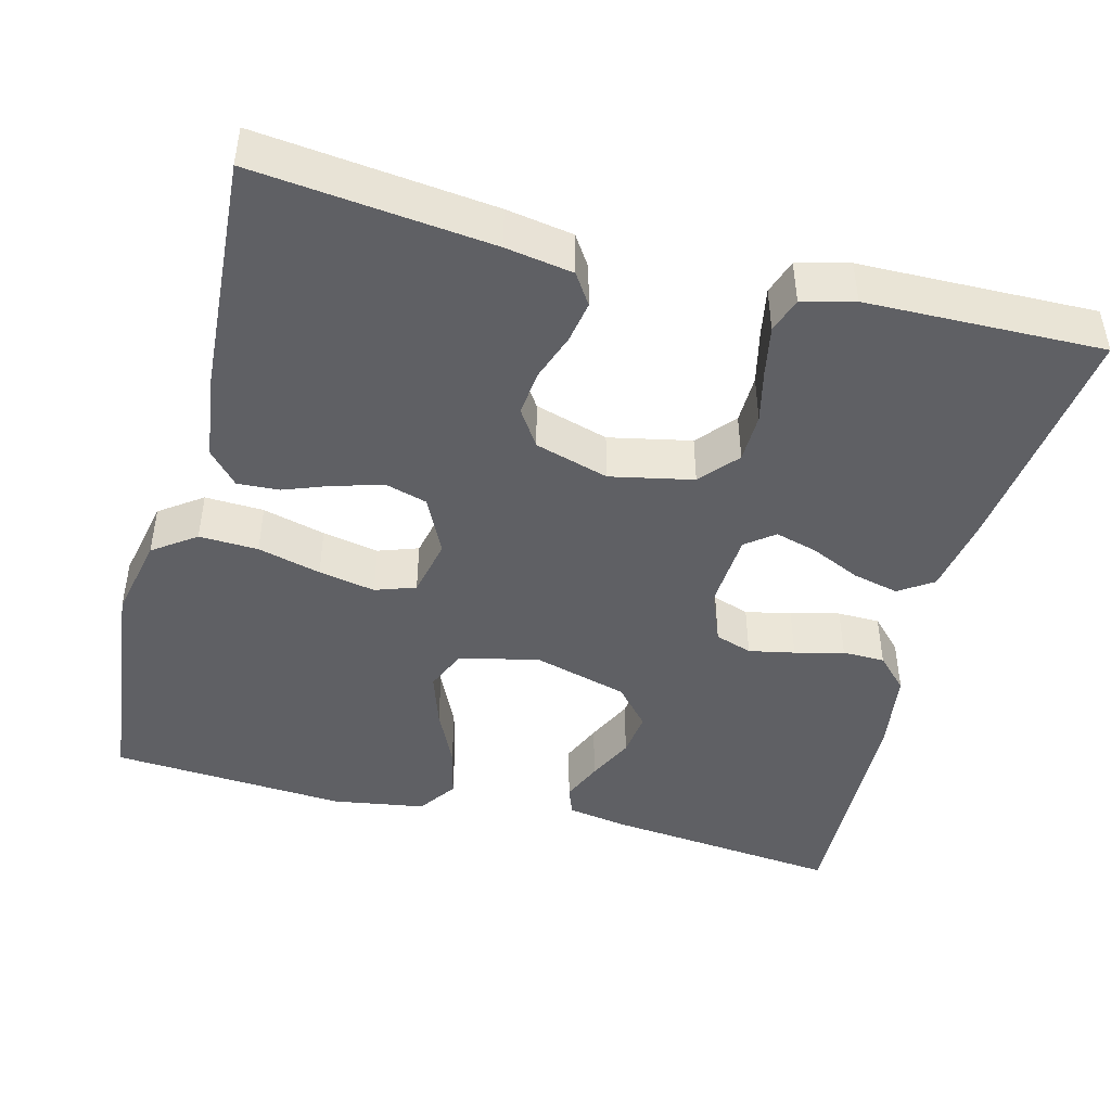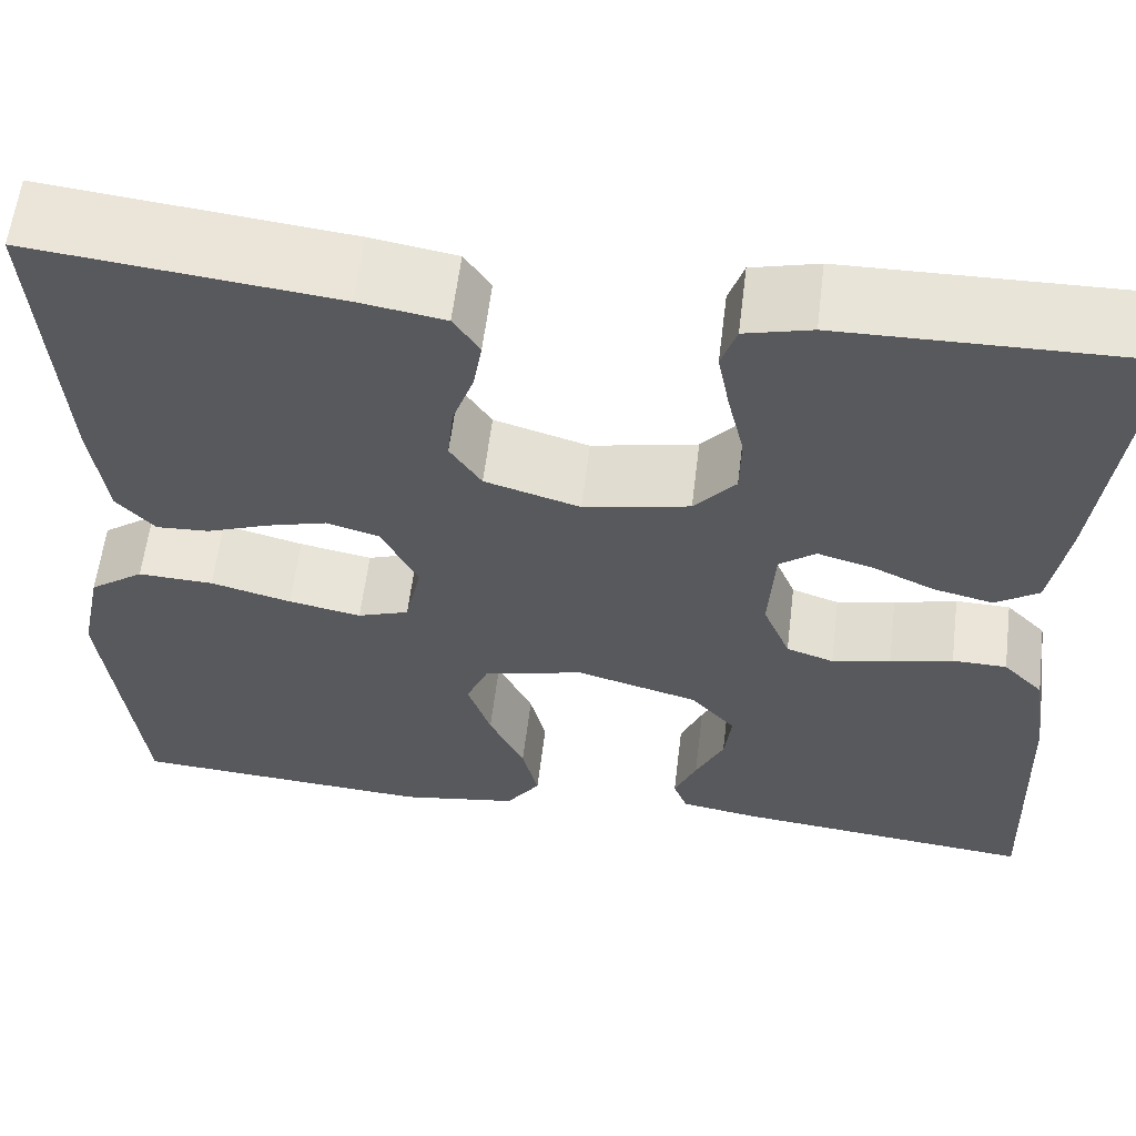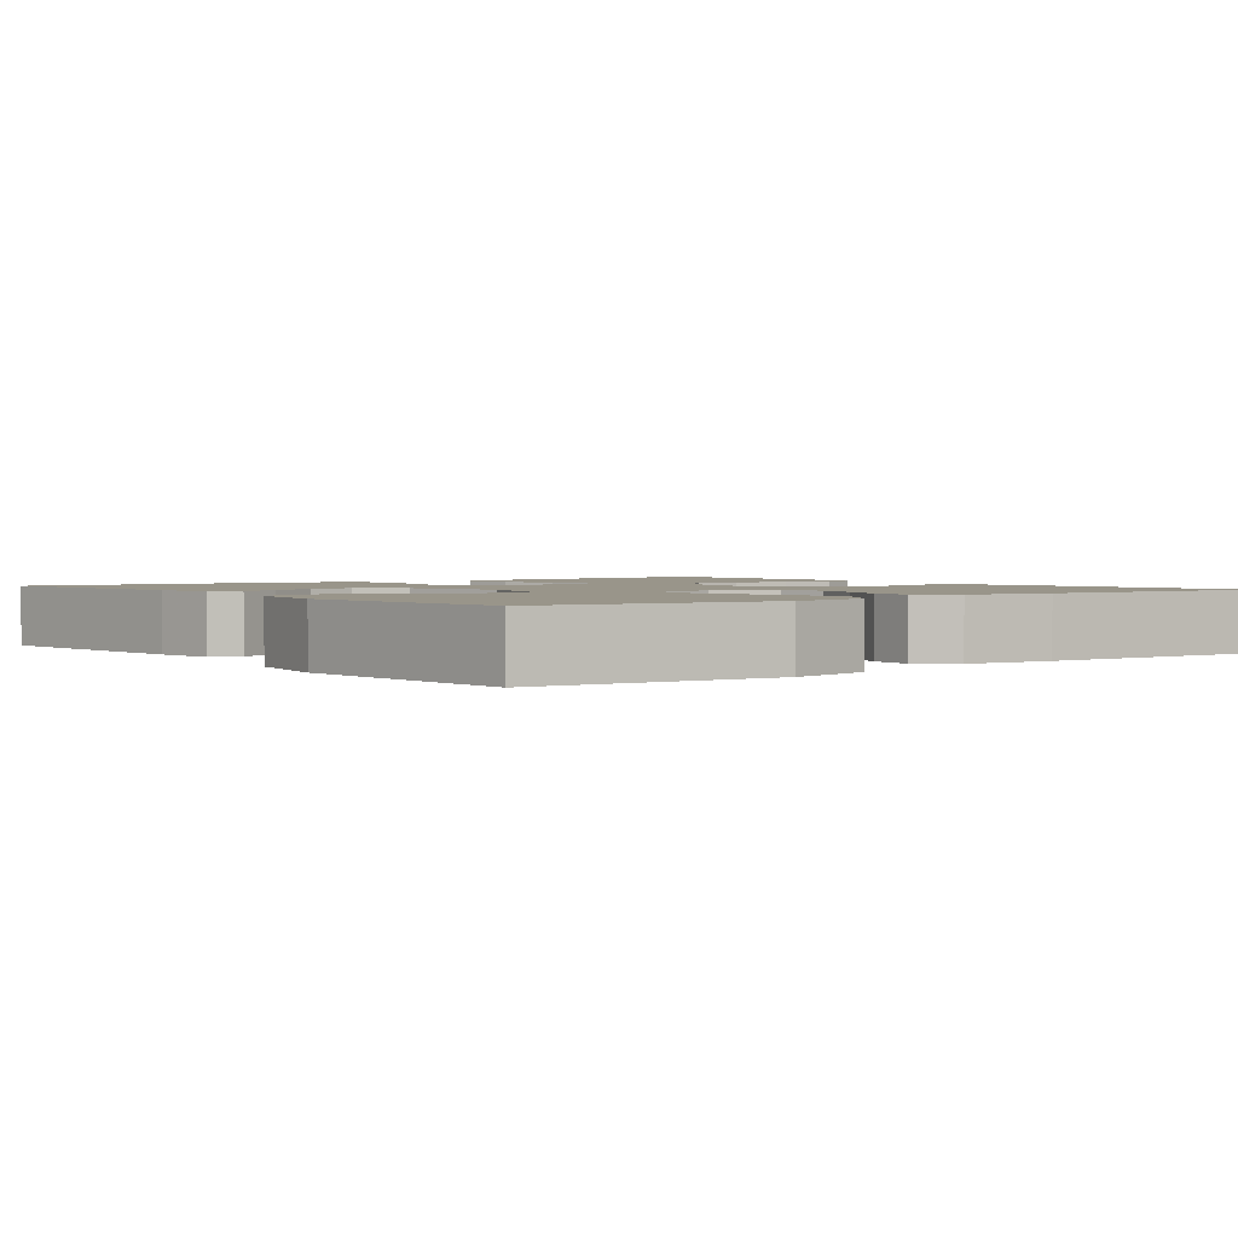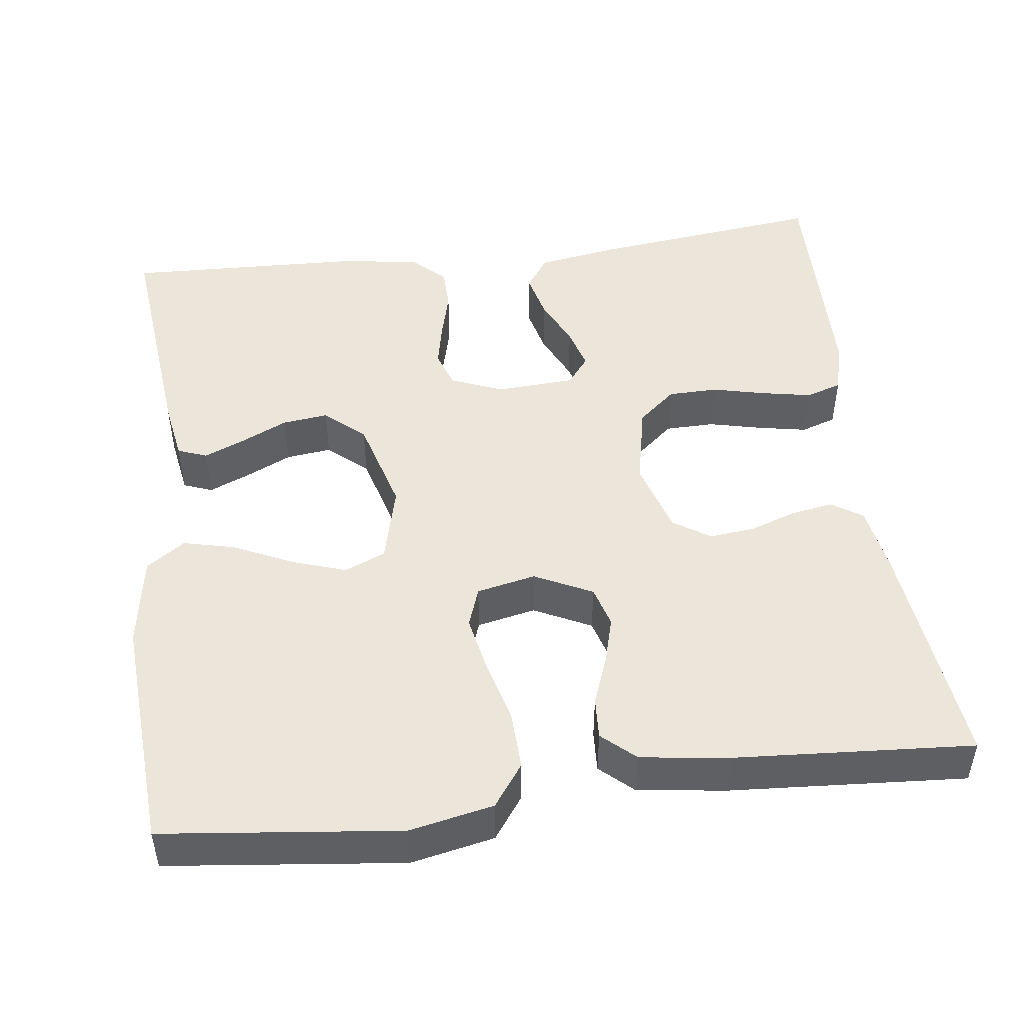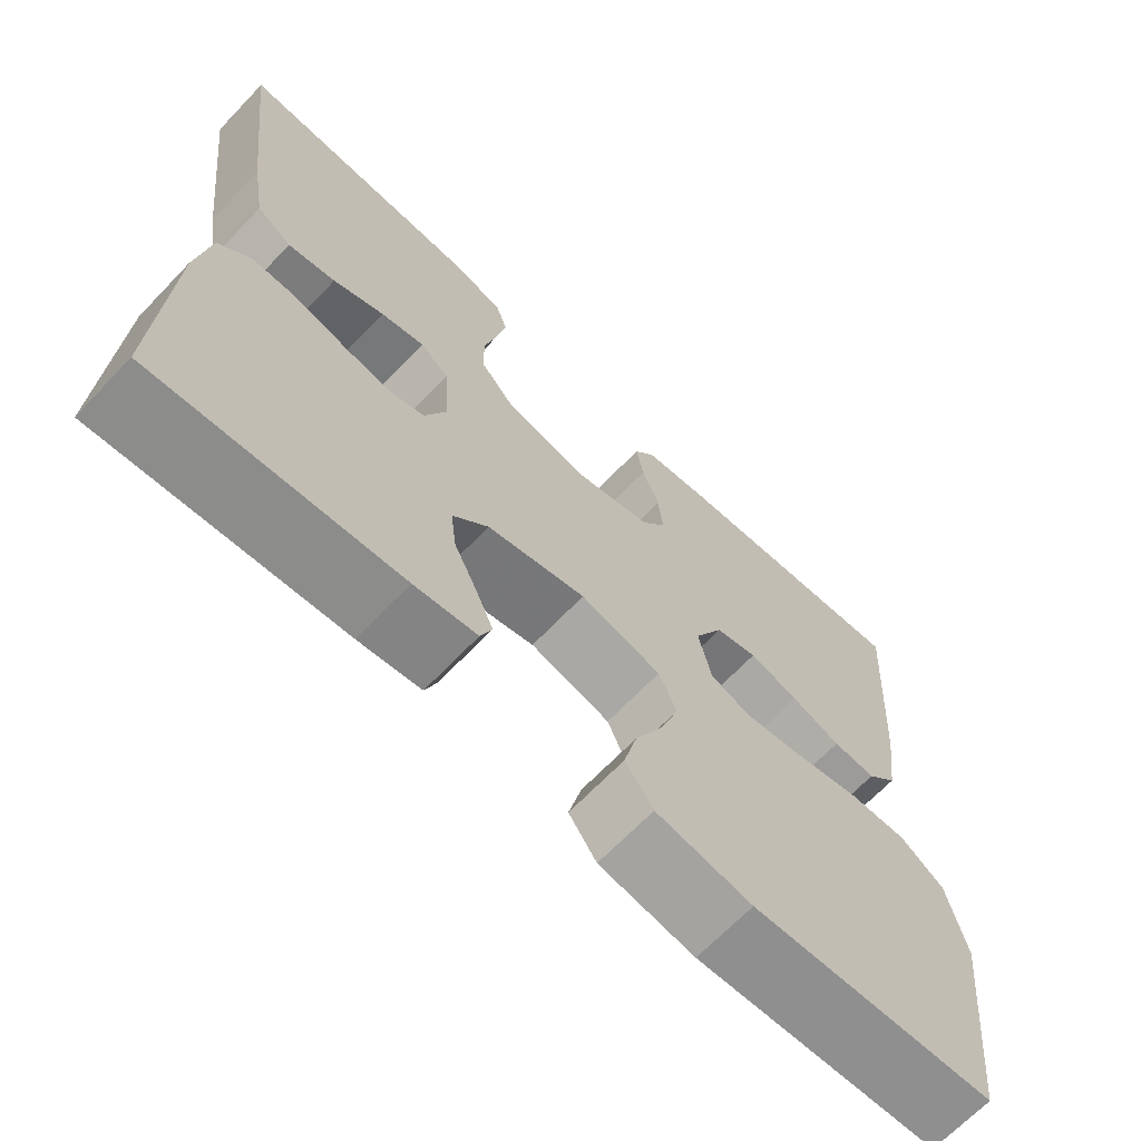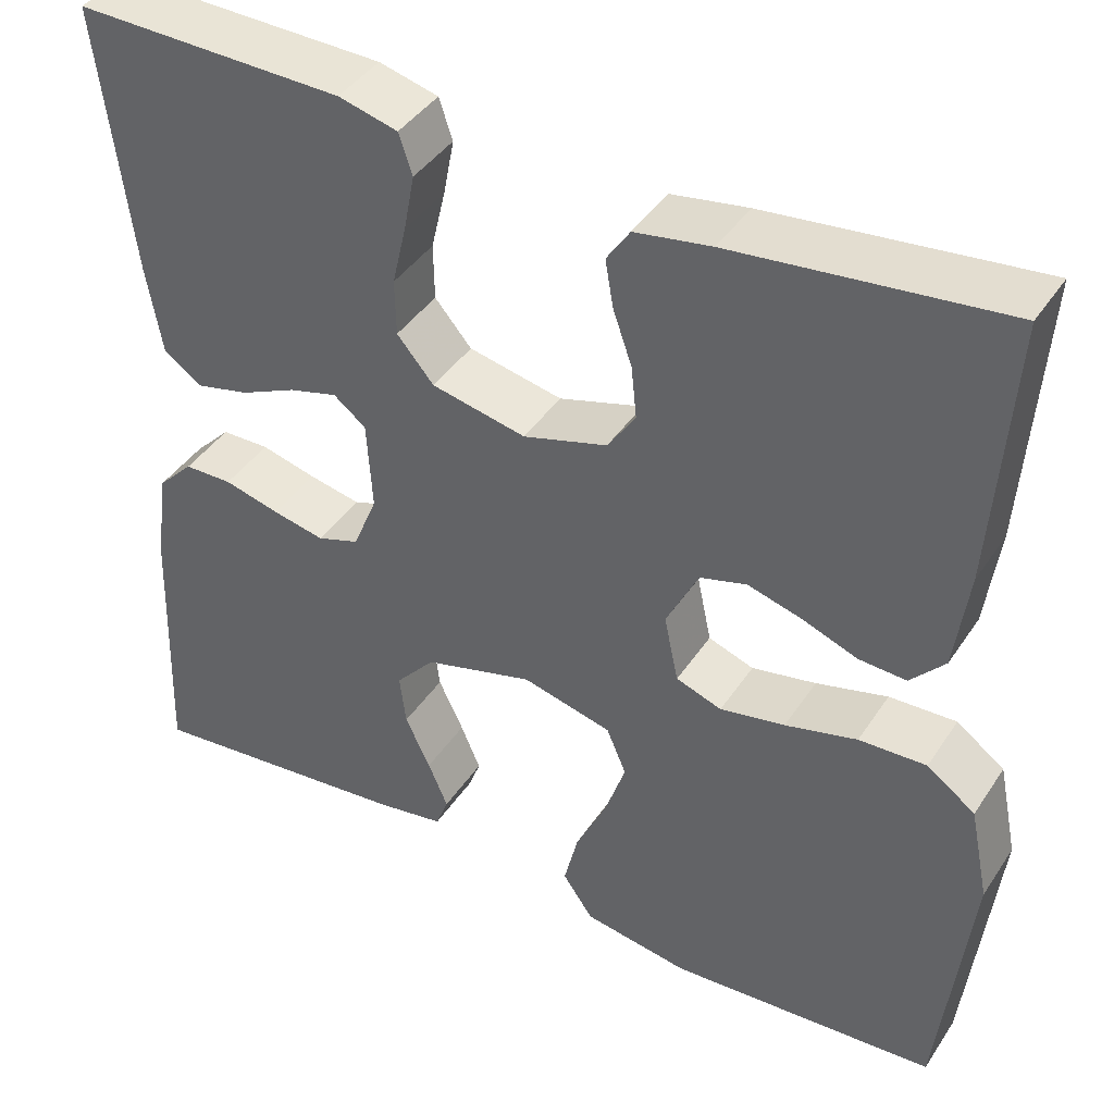
<metadata>
{"format":"obj","ext":"obj","renderer":"f3d","projection":"perspective","resolution":1024,"background":"white","views":[{"elev":-45.1,"azim":-14.6,"up":"+Y"},{"elev":59.7,"azim":7.0,"up":"+Z"},{"elev":2.0,"azim":-127.3,"up":"+Y"},{"elev":48.0,"azim":-97.3,"up":"+Y"},{"elev":-67.8,"azim":136.2,"up":"+Z"},{"elev":41.7,"azim":-149.3,"up":"+Z"}]}
</metadata>
<code>
v 0.5 0.07 0.5
v 0.464 0.07 0.2
v 0.447 0.07 0.099
v 0.404 0.07 0.07
v 0.345 0.07 0.084
v 0.282 0.07 0.113
v 0.228 0.07 0.128
v 0.192 0.07 0.1
v 0.186 0.07 0
v 0.213 0.07 -0.066
v 0.26 0.07 -0.082
v 0.318 0.07 -0.07
v 0.38 0.07 -0.054
v 0.434 0.07 -0.055
v 0.474 0.07 -0.096
v 0.489 0.07 -0.2
v 0.5 0.07 -0.5
v 0.2 0.07 -0.469
v 0.123 0.07 -0.456
v 0.109 0.07 -0.419
v 0.131 0.07 -0.367
v 0.159 0.07 -0.308
v 0.166 0.07 -0.25
v 0.122 0.07 -0.2
v 0 0.07 -0.166
v -0.1 0.07 -0.191
v -0.122 0.07 -0.243
v -0.099 0.07 -0.312
v -0.064 0.07 -0.386
v -0.048 0.07 -0.452
v -0.082 0.07 -0.501
v -0.2 0.07 -0.52
v -0.5 0.07 -0.5
v -0.534 0.07 -0.2
v -0.512 0.07 -0.094
v -0.458 0.07 -0.055
v -0.383 0.07 -0.058
v -0.303 0.07 -0.079
v -0.231 0.07 -0.093
v -0.18 0.07 -0.075
v -0.164 0.07 0
v -0.2 0.07 0.073
v -0.252 0.07 0.088
v -0.313 0.07 0.071
v -0.374 0.07 0.048
v -0.427 0.07 0.045
v -0.465 0.07 0.087
v -0.48 0.07 0.2
v -0.5 0.07 0.5
v -0.2 0.07 0.467
v -0.115 0.07 0.453
v -0.089 0.07 0.414
v -0.098 0.07 0.361
v -0.119 0.07 0.301
v -0.125 0.07 0.243
v -0.094 0.07 0.196
v 0 0.07 0.168
v 0.105 0.07 0.19
v 0.146 0.07 0.238
v 0.147 0.07 0.301
v 0.131 0.07 0.369
v 0.119 0.07 0.432
v 0.134 0.07 0.477
v 0.2 0.07 0.494
v 0.5 0 0.5
v 0.464 0 0.2
v 0.447 0 0.099
v 0.404 0 0.07
v 0.345 0 0.084
v 0.282 0 0.113
v 0.228 0 0.128
v 0.192 0 0.1
v 0.186 0 0
v 0.213 0 -0.066
v 0.26 0 -0.082
v 0.318 0 -0.07
v 0.38 0 -0.054
v 0.434 0 -0.055
v 0.474 0 -0.096
v 0.489 0 -0.2
v 0.5 0 -0.5
v 0.2 0 -0.469
v 0.123 0 -0.456
v 0.109 0 -0.419
v 0.131 0 -0.367
v 0.159 0 -0.308
v 0.166 0 -0.25
v 0.122 0 -0.2
v 0 0 -0.166
v -0.1 0 -0.191
v -0.122 0 -0.243
v -0.099 0 -0.312
v -0.064 0 -0.386
v -0.048 0 -0.452
v -0.082 0 -0.501
v -0.2 0 -0.52
v -0.5 0 -0.5
v -0.534 0 -0.2
v -0.512 0 -0.094
v -0.458 0 -0.055
v -0.383 0 -0.058
v -0.303 0 -0.079
v -0.231 0 -0.093
v -0.18 0 -0.075
v -0.164 0 0
v -0.2 0 0.073
v -0.252 0 0.088
v -0.313 0 0.071
v -0.374 0 0.048
v -0.427 0 0.045
v -0.465 0 0.087
v -0.48 0 0.2
v -0.5 0 0.5
v -0.2 0 0.467
v -0.115 0 0.453
v -0.089 0 0.414
v -0.098 0 0.361
v -0.119 0 0.301
v -0.125 0 0.243
v -0.094 0 0.196
v 0 0 0.168
v 0.105 0 0.19
v 0.146 0 0.238
v 0.147 0 0.301
v 0.131 0 0.369
v 0.119 0 0.432
v 0.134 0 0.477
v 0.2 0 0.494
f 4 5 6
f 3 4 6
f 2 3 6
f 1 2 6
f 64 1 6
f 63 64 6
f 62 63 6
f 61 62 6
f 60 61 6
f 59 60 6 7
f 58 59 7 8
f 57 58 8 9
f 56 57 9 10
f 52 53 54
f 51 52 54
f 50 51 54
f 49 50 54
f 48 49 54
f 47 48 54
f 46 47 54
f 45 46 54
f 44 45 54
f 43 44 54 55
f 42 43 55 56
f 36 37 38
f 35 36 38
f 34 35 38
f 33 34 38
f 32 33 38
f 31 32 38
f 30 31 38
f 29 30 38
f 28 29 38
f 27 28 38 39
f 26 27 39 40
f 20 21 22
f 19 20 22
f 18 19 22
f 17 18 22
f 16 17 22
f 15 16 22
f 14 15 22
f 13 14 22
f 12 13 22
f 11 12 22 23
f 10 11 23 24
f 10 24 25
f 56 10 25
f 42 56 25
f 41 42 25
f 25 26 40 41
f 70 69 68
f 70 68 67
f 70 67 66
f 70 66 65
f 70 65 128
f 70 128 127
f 70 127 126
f 70 126 125
f 70 125 124
f 71 70 124 123
f 72 71 123 122
f 73 72 122 121
f 74 73 121 120
f 118 117 116
f 118 116 115
f 118 115 114
f 118 114 113
f 118 113 112
f 118 112 111
f 118 111 110
f 118 110 109
f 118 109 108
f 119 118 108 107
f 120 119 107 106
f 102 101 100
f 102 100 99
f 102 99 98
f 102 98 97
f 102 97 96
f 102 96 95
f 102 95 94
f 102 94 93
f 102 93 92
f 103 102 92 91
f 104 103 91 90
f 86 85 84
f 86 84 83
f 86 83 82
f 86 82 81
f 86 81 80
f 86 80 79
f 86 79 78
f 86 78 77
f 86 77 76
f 87 86 76 75
f 88 87 75 74
f 89 88 74
f 89 74 120
f 89 120 106
f 89 106 105
f 105 104 90 89
f 1 65 66 2
f 2 66 67 3
f 3 67 68 4
f 4 68 69 5
f 5 69 70 6
f 6 70 71 7
f 7 71 72 8
f 8 72 73 9
f 9 73 74 10
f 10 74 75 11
f 11 75 76 12
f 12 76 77 13
f 13 77 78 14
f 14 78 79 15
f 15 79 80 16
f 16 80 81 17
f 17 81 82 18
f 18 82 83 19
f 19 83 84 20
f 20 84 85 21
f 21 85 86 22
f 22 86 87 23
f 23 87 88 24
f 24 88 89 25
f 25 89 90 26
f 26 90 91 27
f 27 91 92 28
f 28 92 93 29
f 29 93 94 30
f 30 94 95 31
f 31 95 96 32
f 32 96 97 33
f 33 97 98 34
f 34 98 99 35
f 35 99 100 36
f 36 100 101 37
f 37 101 102 38
f 38 102 103 39
f 39 103 104 40
f 40 104 105 41
f 41 105 106 42
f 42 106 107 43
f 43 107 108 44
f 44 108 109 45
f 45 109 110 46
f 46 110 111 47
f 47 111 112 48
f 48 112 113 49
f 49 113 114 50
f 50 114 115 51
f 51 115 116 52
f 52 116 117 53
f 53 117 118 54
f 54 118 119 55
f 55 119 120 56
f 56 120 121 57
f 57 121 122 58
f 58 122 123 59
f 59 123 124 60
f 60 124 125 61
f 61 125 126 62
f 62 126 127 63
f 63 127 128 64
f 64 128 65 1

</code>
